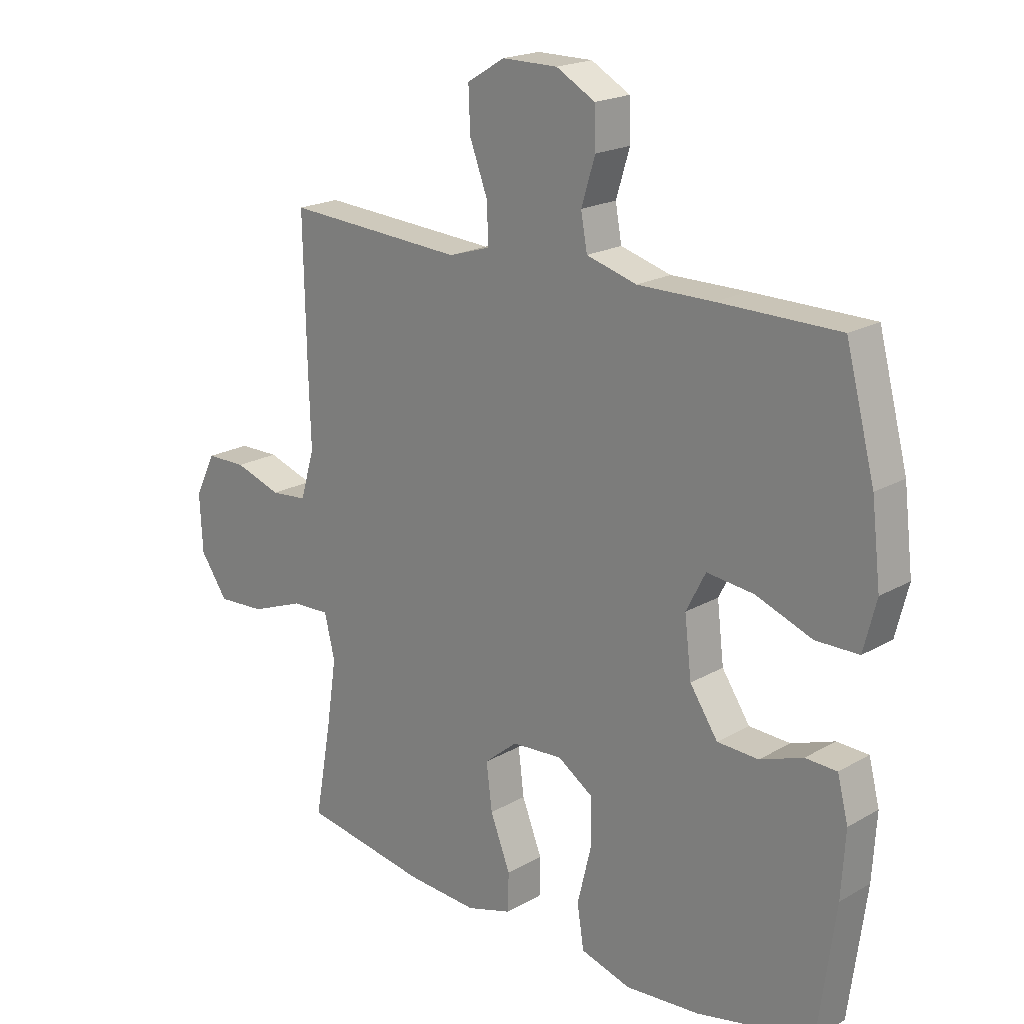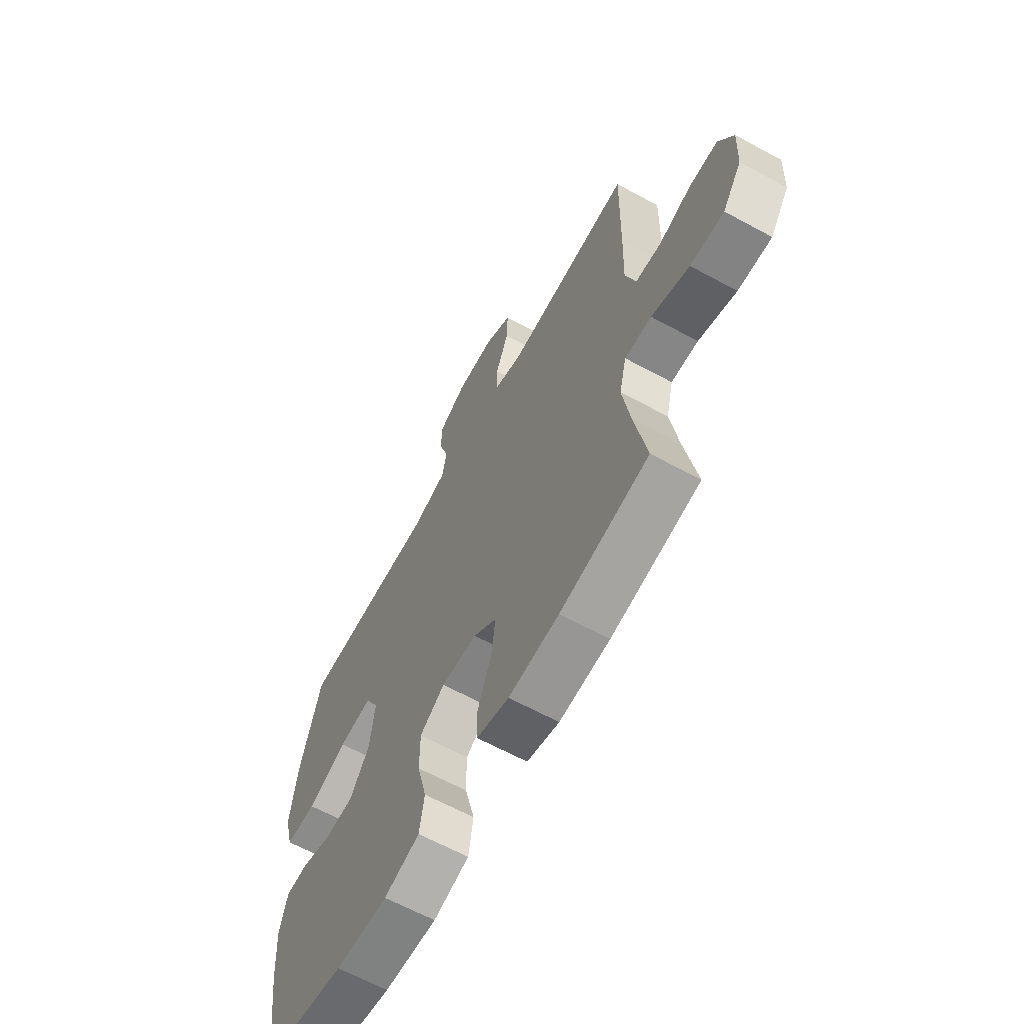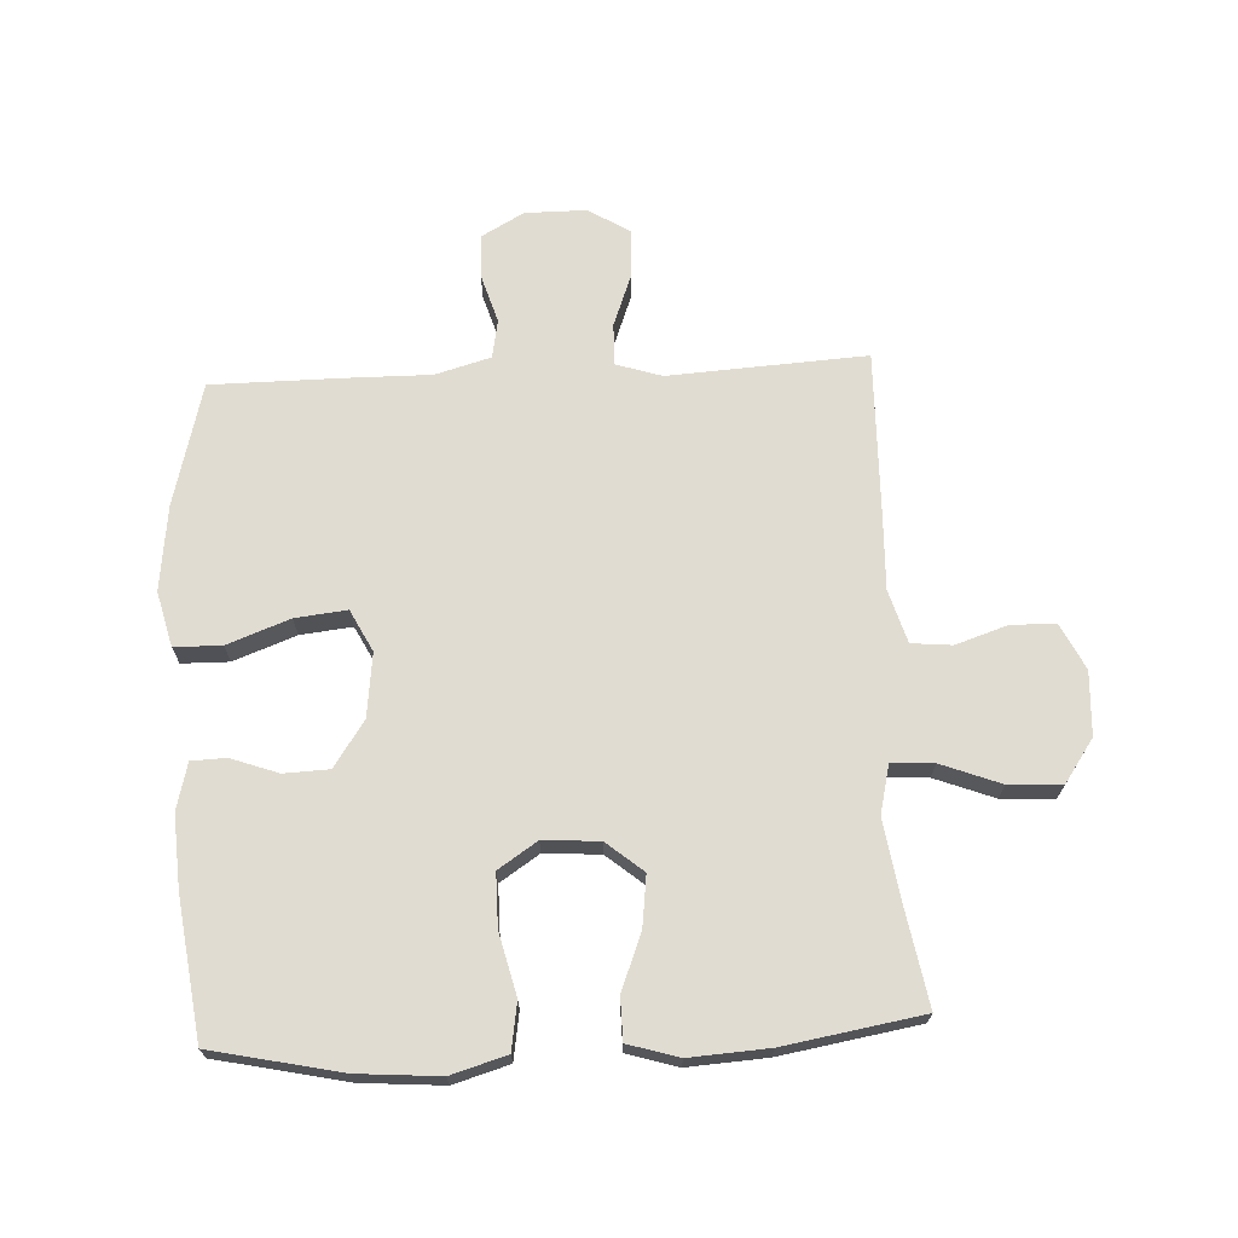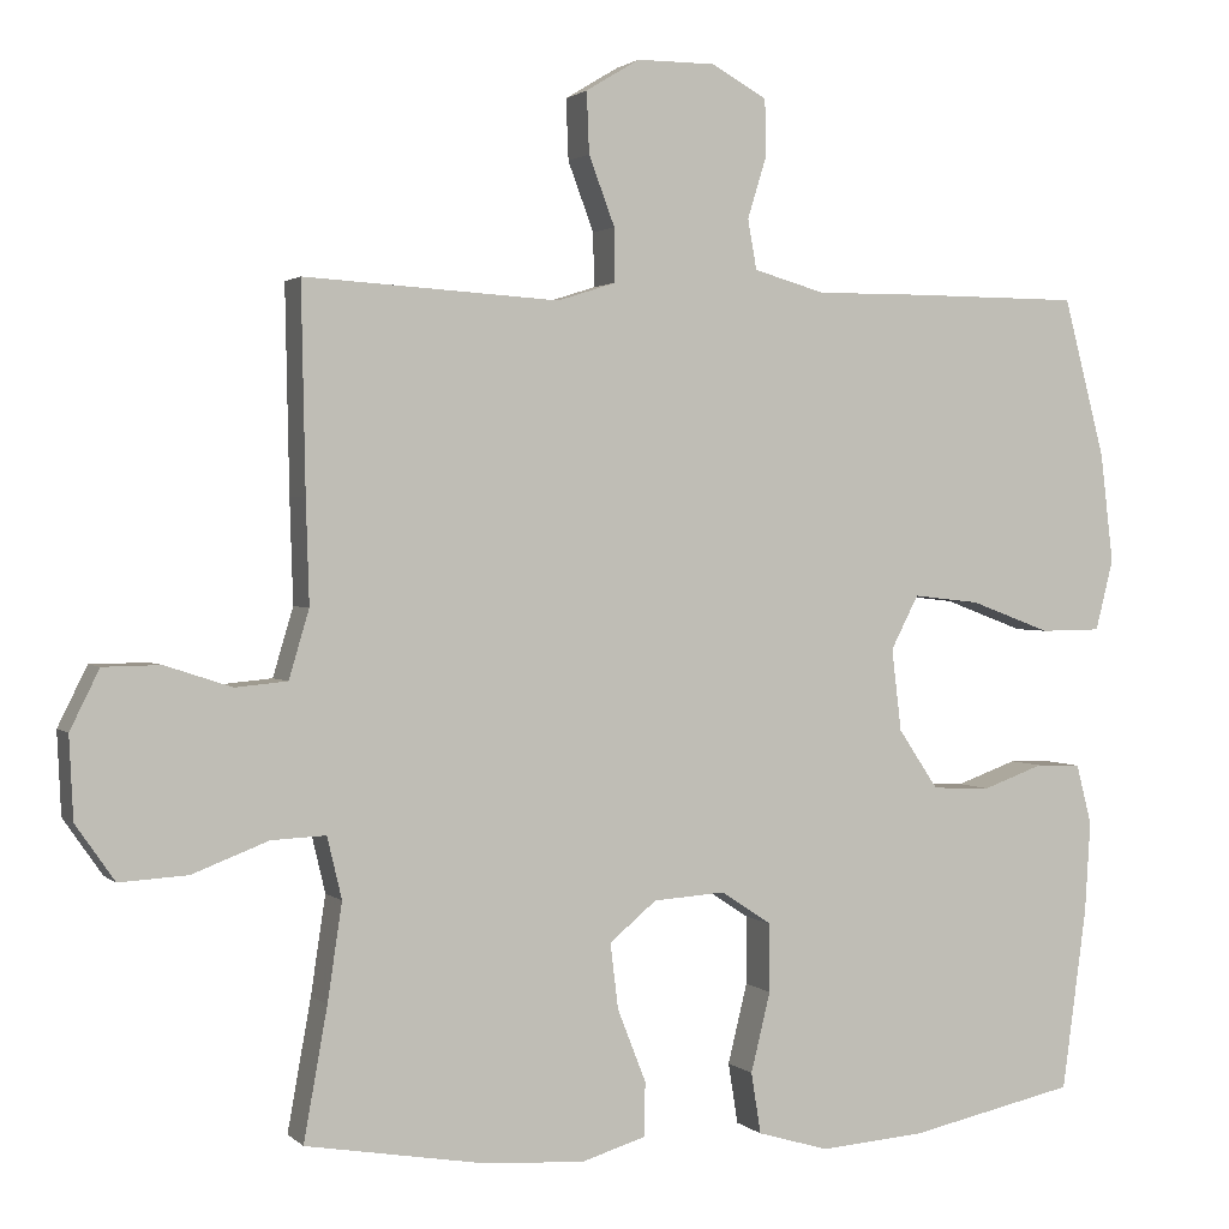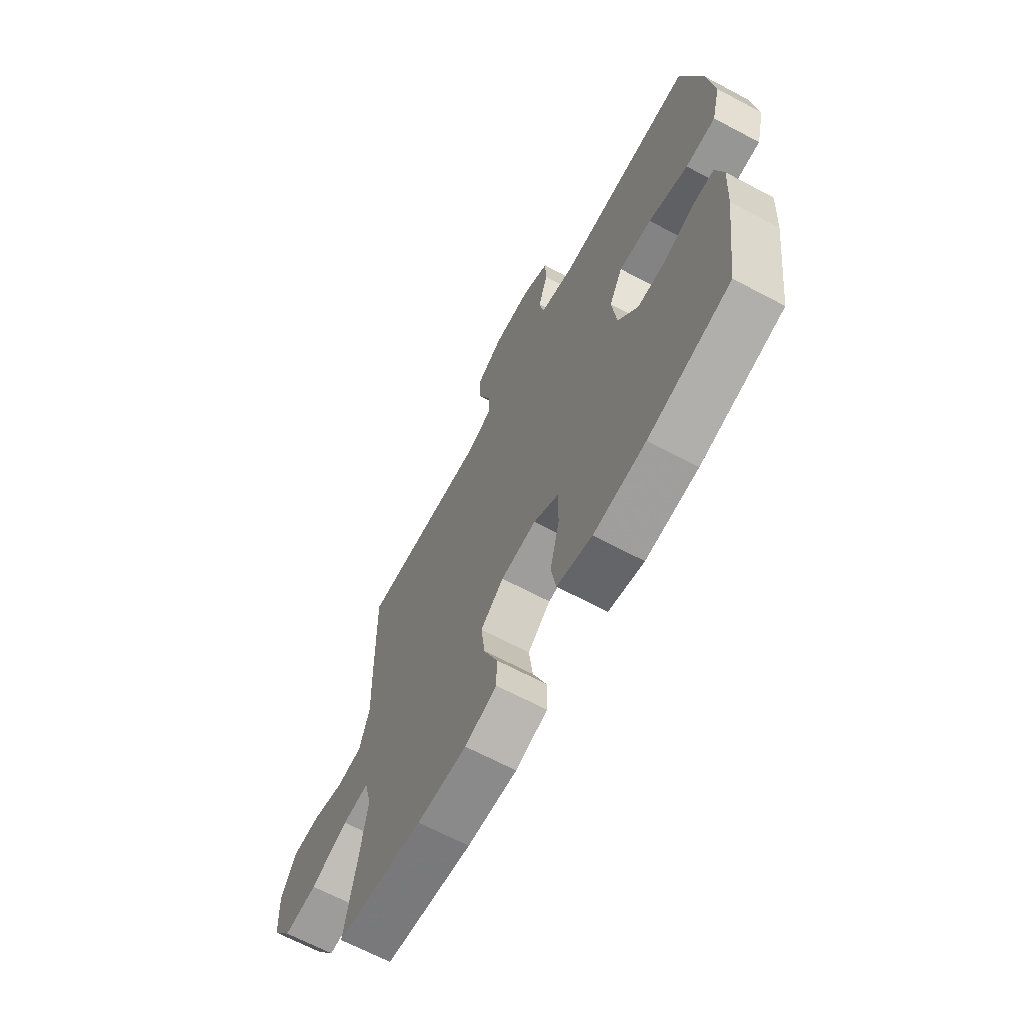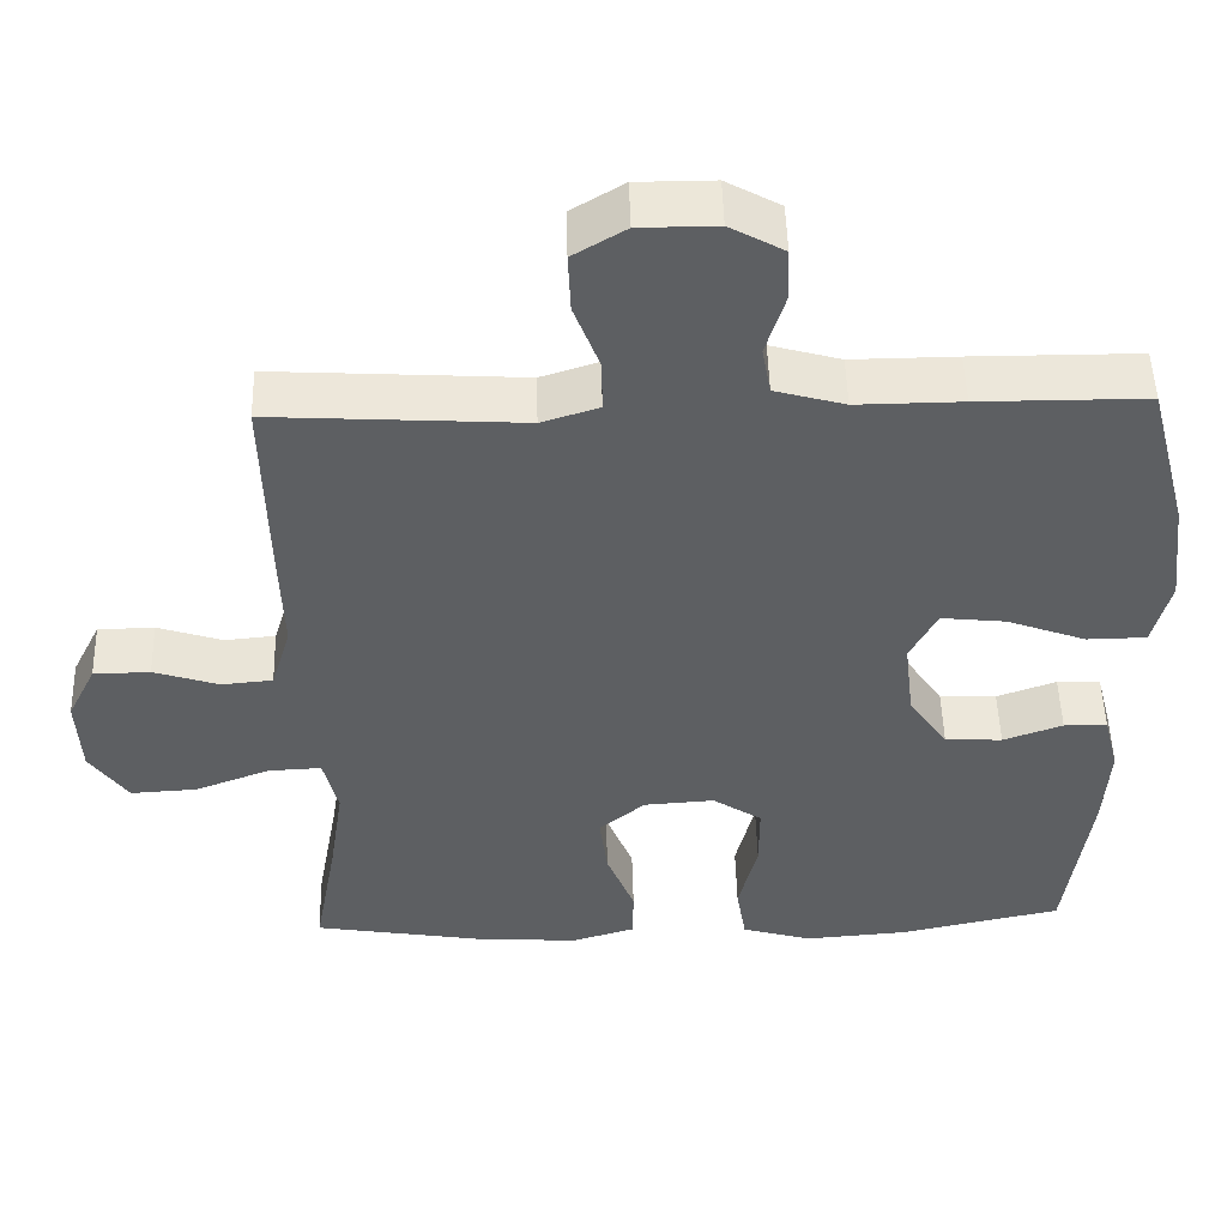
<metadata>
{"format":"obj","ext":"obj","renderer":"f3d","projection":"perspective","resolution":1024,"background":"white","views":[{"elev":19.8,"azim":43.4,"up":"+Z"},{"elev":-64.4,"azim":-118.7,"up":"+Z"},{"elev":69.3,"azim":177.2,"up":"+Y"},{"elev":1.7,"azim":-21.4,"up":"+Z"},{"elev":-67.0,"azim":62.0,"up":"+Z"},{"elev":50.1,"azim":-1.6,"up":"+Z"}]}
</metadata>
<code>
v -0.5 0.07 0.5
v -0.3 0.07 0.488
v -0.186 0.07 0.481
v -0.114 0.07 0.504
v -0.115 0.07 0.57
v -0.147 0.07 0.655
v -0.15 0.07 0.73
v -0.084 0.07 0.77
v 0.013 0.07 0.77
v 0.081 0.07 0.732
v 0.083 0.07 0.664
v 0.059 0.07 0.586
v 0.07 0.07 0.525
v 0.158 0.07 0.5
v 0.29 0.07 0.501
v 0.5 0.07 0.5
v 0.551 0.07 0.305
v 0.567 0.07 0.17
v 0.545 0.07 0.083
v 0.47 0.07 0.082
v 0.371 0.07 0.119
v 0.289 0.07 0.128
v 0.255 0.07 0.062
v 0.267 0.07 -0.039
v 0.316 0.07 -0.112
v 0.388 0.07 -0.115
v 0.463 0.07 -0.088
v 0.518 0.07 -0.09
v 0.537 0.07 -0.164
v 0.53 0.07 -0.277
v 0.5 0.07 -0.5
v 0.295 0.07 -0.544
v 0.165 0.07 -0.554
v 0.077 0.07 -0.528
v 0.065 0.07 -0.453
v 0.089 0.07 -0.355
v 0.089 0.07 -0.271
v 0.027 0.07 -0.23
v -0.062 0.07 -0.236
v -0.12 0.07 -0.284
v -0.11 0.07 -0.365
v -0.075 0.07 -0.454
v -0.076 0.07 -0.521
v -0.156 0.07 -0.545
v -0.281 0.07 -0.537
v -0.5 0.07 -0.5
v -0.471 0.07 -0.338
v -0.453 0.07 -0.218
v -0.471 0.07 -0.142
v -0.538 0.07 -0.145
v -0.632 0.07 -0.181
v -0.716 0.07 -0.186
v -0.764 0.07 -0.117
v -0.769 0.07 -0.016
v -0.733 0.07 0.057
v -0.662 0.07 0.058
v -0.58 0.07 0.031
v -0.516 0.07 0.037
v -0.491 0.07 0.121
v -0.495 0.07 0.248
v -0.5 0 0.5
v -0.3 0 0.488
v -0.186 0 0.481
v -0.114 0 0.504
v -0.115 0 0.57
v -0.147 0 0.655
v -0.15 0 0.73
v -0.084 0 0.77
v 0.013 0 0.77
v 0.081 0 0.732
v 0.083 0 0.664
v 0.059 0 0.586
v 0.07 0 0.525
v 0.158 0 0.5
v 0.29 0 0.501
v 0.5 0 0.5
v 0.551 0 0.305
v 0.567 0 0.17
v 0.545 0 0.083
v 0.47 0 0.082
v 0.371 0 0.119
v 0.289 0 0.128
v 0.255 0 0.062
v 0.267 0 -0.039
v 0.316 0 -0.112
v 0.388 0 -0.115
v 0.463 0 -0.088
v 0.518 0 -0.09
v 0.537 0 -0.164
v 0.53 0 -0.277
v 0.5 0 -0.5
v 0.295 0 -0.544
v 0.165 0 -0.554
v 0.077 0 -0.528
v 0.065 0 -0.453
v 0.089 0 -0.355
v 0.089 0 -0.271
v 0.027 0 -0.23
v -0.062 0 -0.236
v -0.12 0 -0.284
v -0.11 0 -0.365
v -0.075 0 -0.454
v -0.076 0 -0.521
v -0.156 0 -0.545
v -0.281 0 -0.537
v -0.5 0 -0.5
v -0.471 0 -0.338
v -0.453 0 -0.218
v -0.471 0 -0.142
v -0.538 0 -0.145
v -0.632 0 -0.181
v -0.716 0 -0.186
v -0.764 0 -0.117
v -0.769 0 -0.016
v -0.733 0 0.057
v -0.662 0 0.058
v -0.58 0 0.031
v -0.516 0 0.037
v -0.491 0 0.121
v -0.495 0 0.248
f 1 2 3
f 60 1 3
f 59 60 3
f 58 59 3 4
f 55 56 57
f 54 55 57
f 53 54 57
f 52 53 57
f 51 52 57
f 50 51 57
f 49 50 57 58
f 45 46 47
f 44 45 47
f 43 44 47
f 42 43 47
f 41 42 47
f 40 41 47 48
f 39 40 48 49
f 34 35 36
f 33 34 36
f 32 33 36
f 31 32 36
f 30 31 36
f 29 30 36
f 28 29 36
f 27 28 36
f 26 27 36
f 25 26 36 37
f 24 25 37 38
f 19 20 21
f 18 19 21
f 17 18 21
f 16 17 21
f 15 16 21
f 14 15 21
f 13 14 21 22
f 10 11 12
f 9 10 12
f 8 9 12
f 7 8 12
f 6 7 12
f 5 6 12
f 4 5 12 13
f 58 4 13
f 49 58 13
f 39 49 13
f 38 39 13
f 24 38 13
f 23 24 13
f 13 22 23
f 63 62 61
f 63 61 120
f 63 120 119
f 64 63 119 118
f 117 116 115
f 117 115 114
f 117 114 113
f 117 113 112
f 117 112 111
f 117 111 110
f 118 117 110 109
f 107 106 105
f 107 105 104
f 107 104 103
f 107 103 102
f 107 102 101
f 108 107 101 100
f 109 108 100 99
f 96 95 94
f 96 94 93
f 96 93 92
f 96 92 91
f 96 91 90
f 96 90 89
f 96 89 88
f 96 88 87
f 96 87 86
f 97 96 86 85
f 98 97 85 84
f 81 80 79
f 81 79 78
f 81 78 77
f 81 77 76
f 81 76 75
f 81 75 74
f 82 81 74 73
f 72 71 70
f 72 70 69
f 72 69 68
f 72 68 67
f 72 67 66
f 72 66 65
f 73 72 65 64
f 73 64 118
f 73 118 109
f 73 109 99
f 73 99 98
f 73 98 84
f 73 84 83
f 83 82 73
f 1 61 62 2
f 2 62 63 3
f 3 63 64 4
f 4 64 65 5
f 5 65 66 6
f 6 66 67 7
f 7 67 68 8
f 8 68 69 9
f 9 69 70 10
f 10 70 71 11
f 11 71 72 12
f 12 72 73 13
f 13 73 74 14
f 14 74 75 15
f 15 75 76 16
f 16 76 77 17
f 17 77 78 18
f 18 78 79 19
f 19 79 80 20
f 20 80 81 21
f 21 81 82 22
f 22 82 83 23
f 23 83 84 24
f 24 84 85 25
f 25 85 86 26
f 26 86 87 27
f 27 87 88 28
f 28 88 89 29
f 29 89 90 30
f 30 90 91 31
f 31 91 92 32
f 32 92 93 33
f 33 93 94 34
f 34 94 95 35
f 35 95 96 36
f 36 96 97 37
f 37 97 98 38
f 38 98 99 39
f 39 99 100 40
f 40 100 101 41
f 41 101 102 42
f 42 102 103 43
f 43 103 104 44
f 44 104 105 45
f 45 105 106 46
f 46 106 107 47
f 47 107 108 48
f 48 108 109 49
f 49 109 110 50
f 50 110 111 51
f 51 111 112 52
f 52 112 113 53
f 53 113 114 54
f 54 114 115 55
f 55 115 116 56
f 56 116 117 57
f 57 117 118 58
f 58 118 119 59
f 59 119 120 60
f 60 120 61 1

</code>
